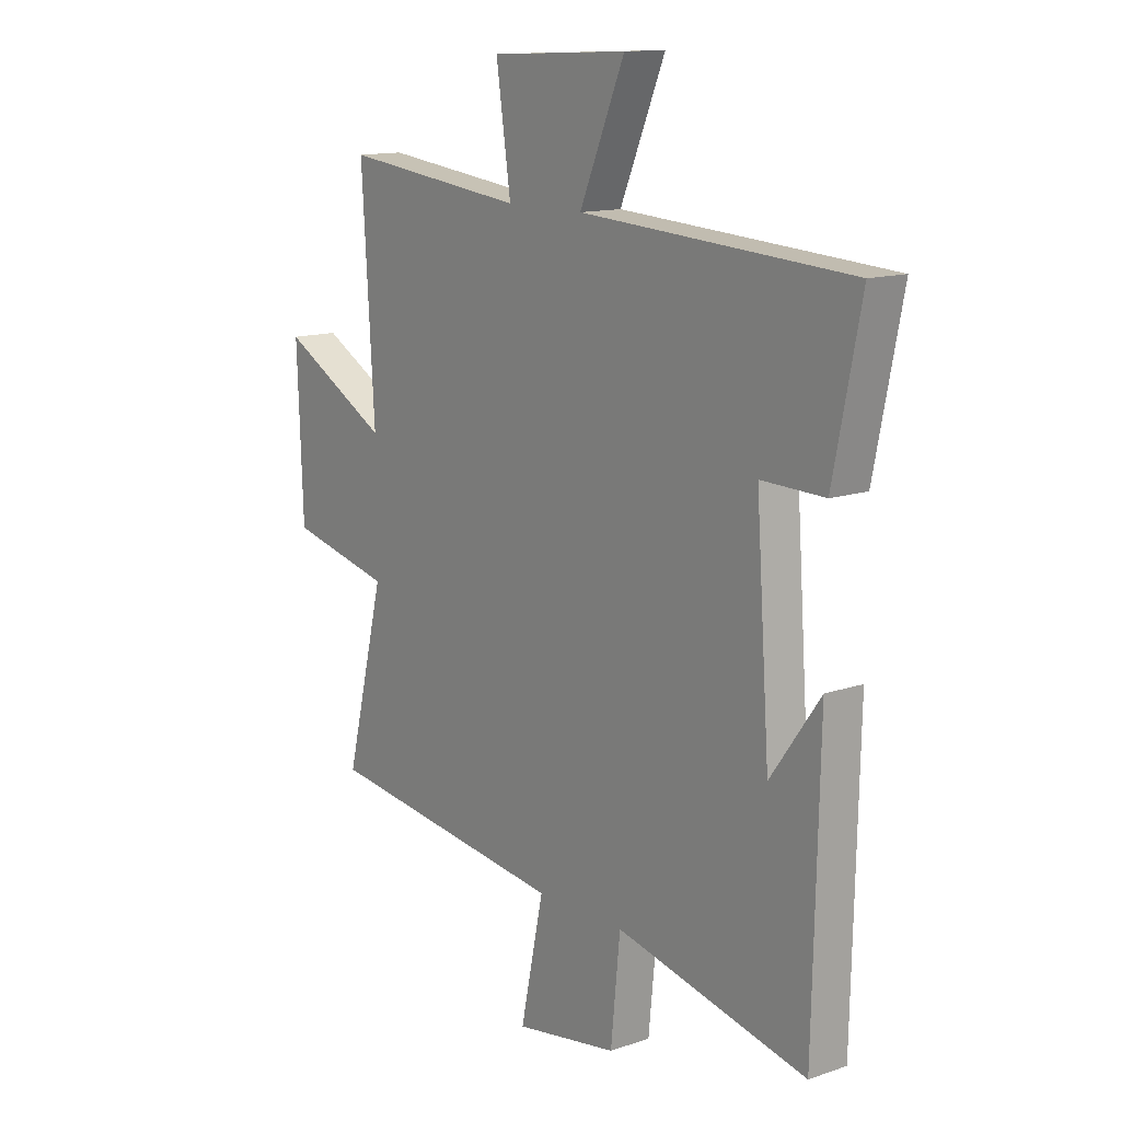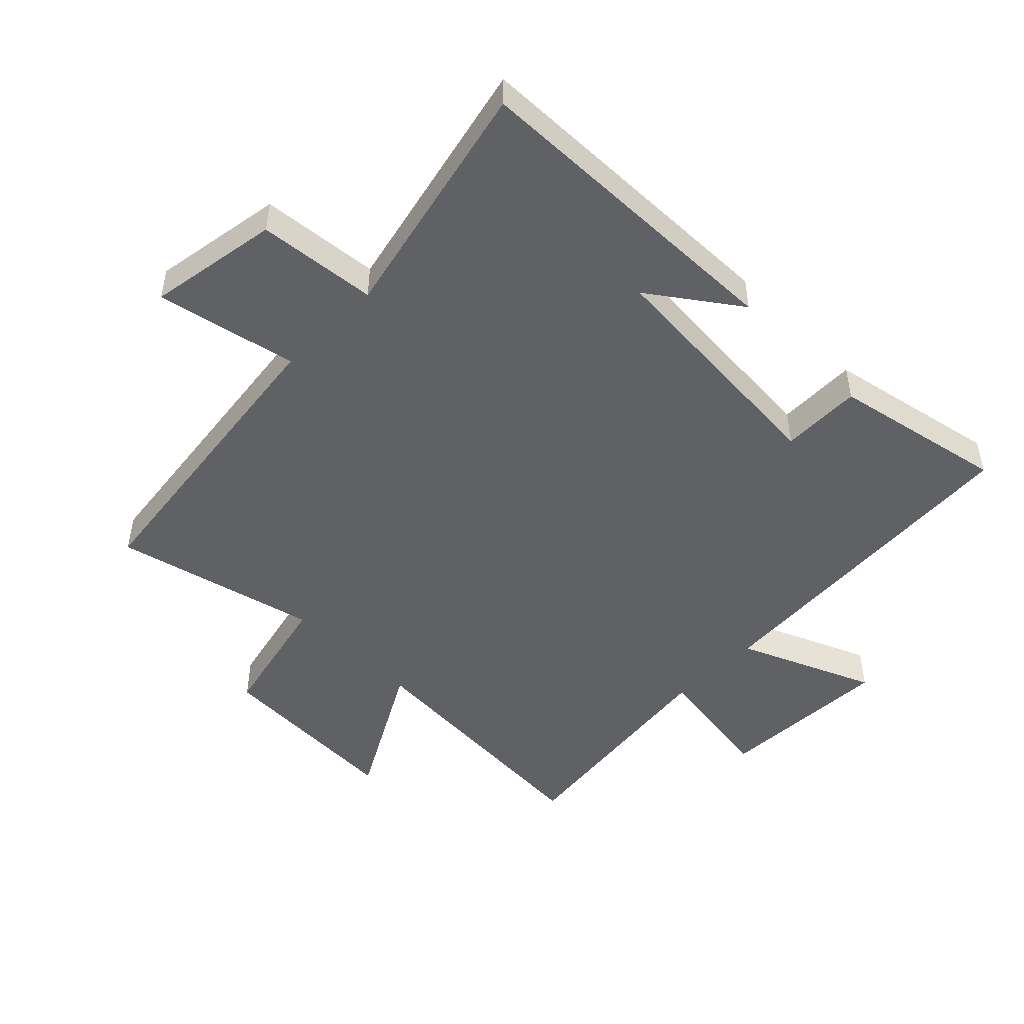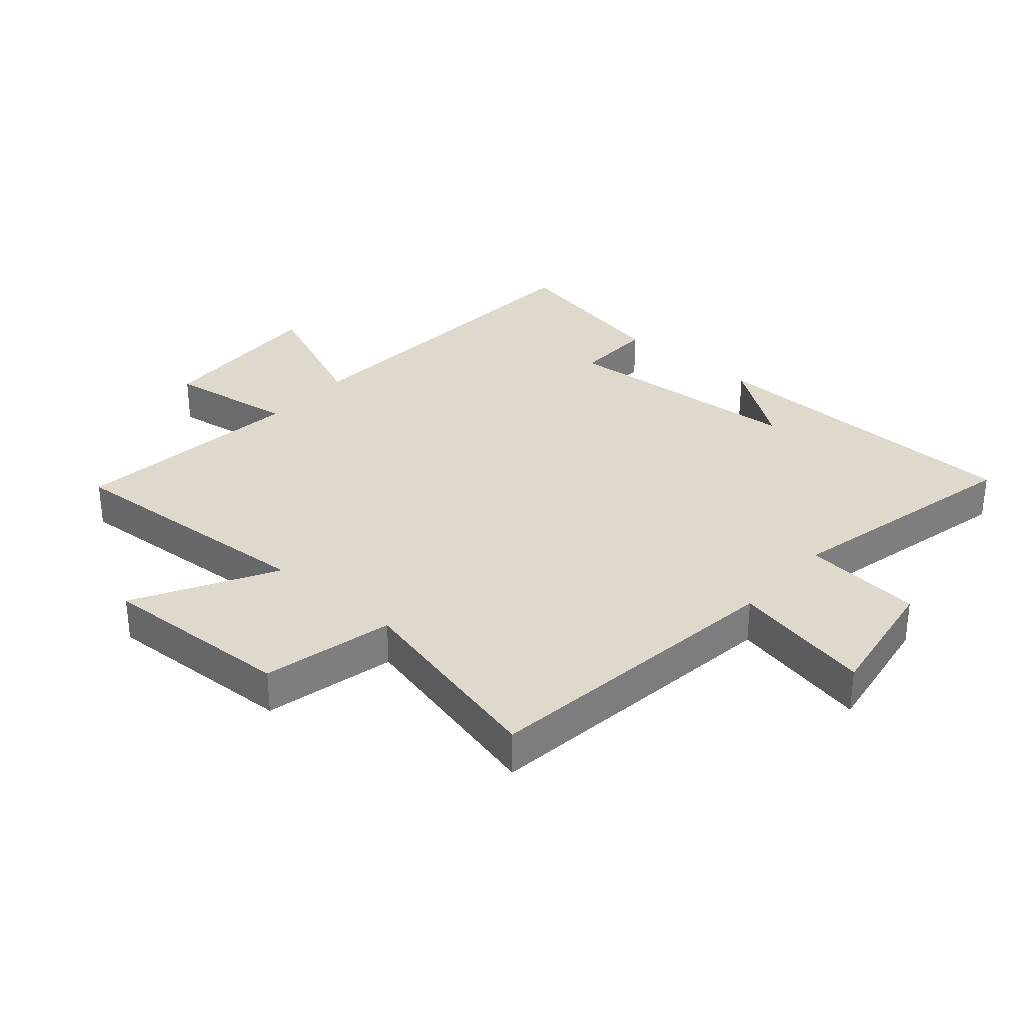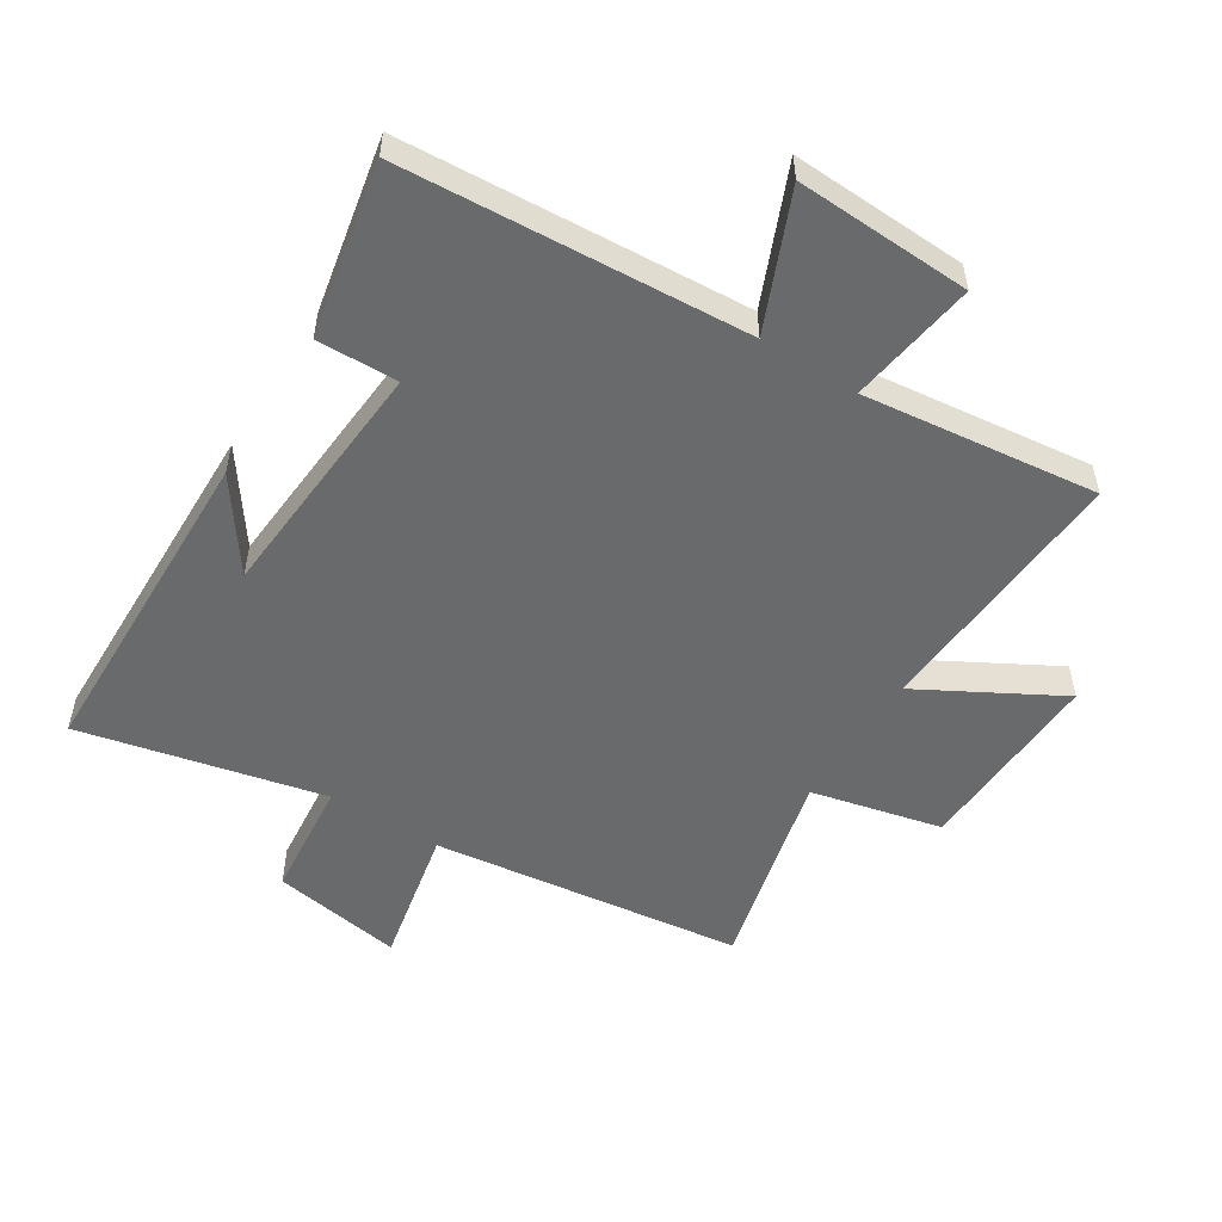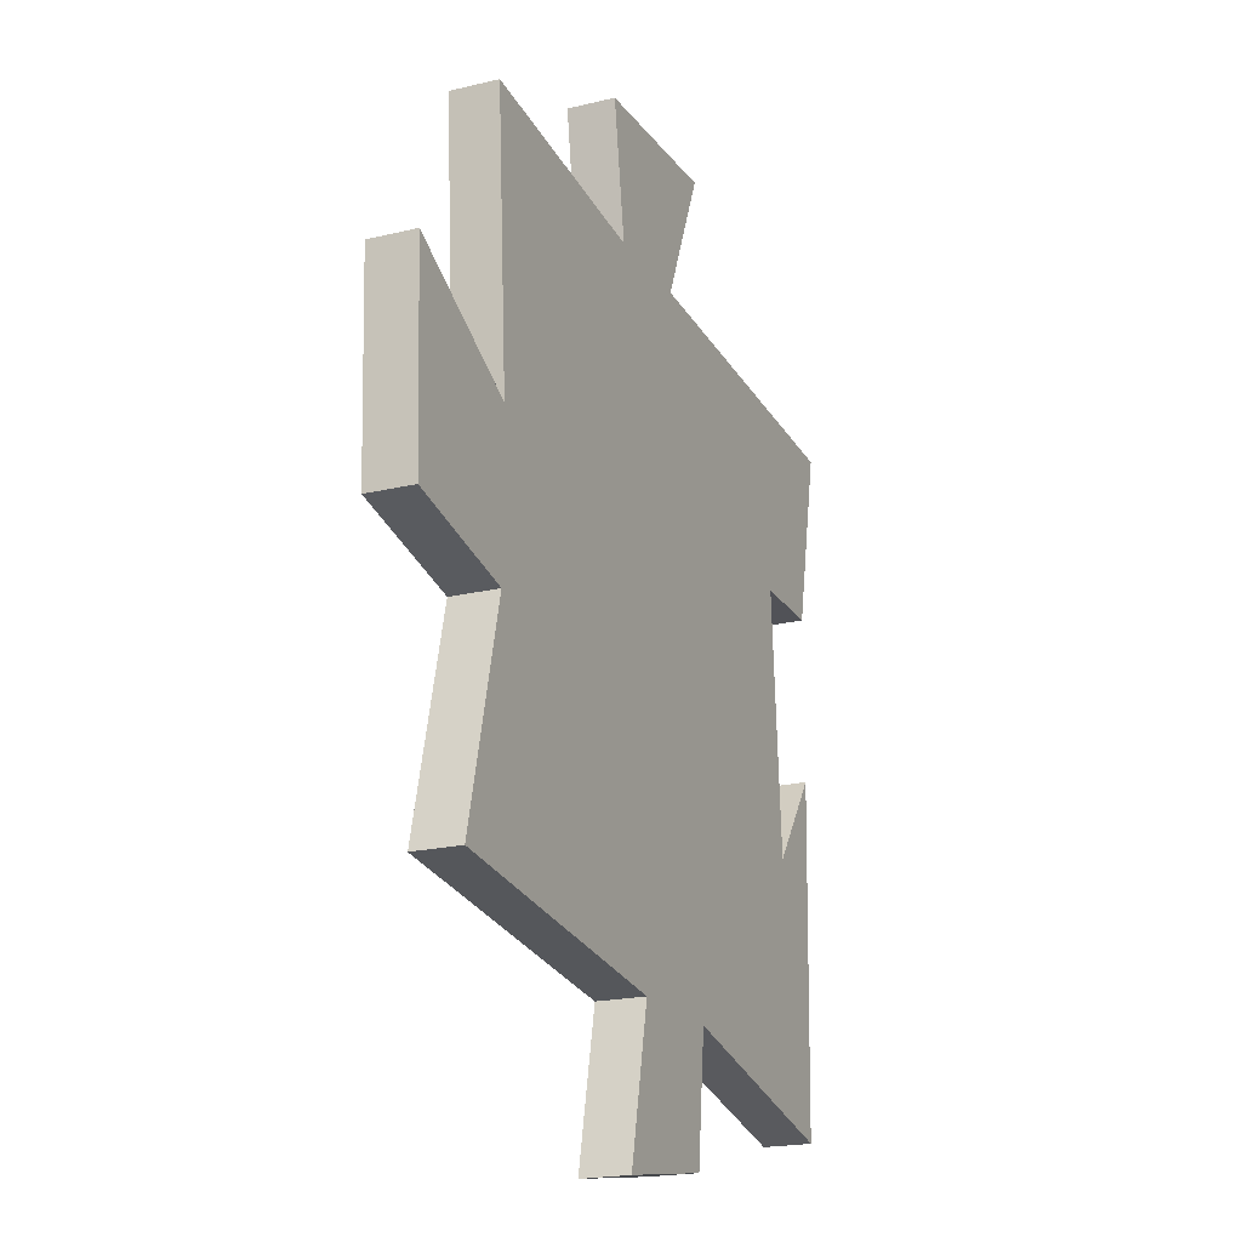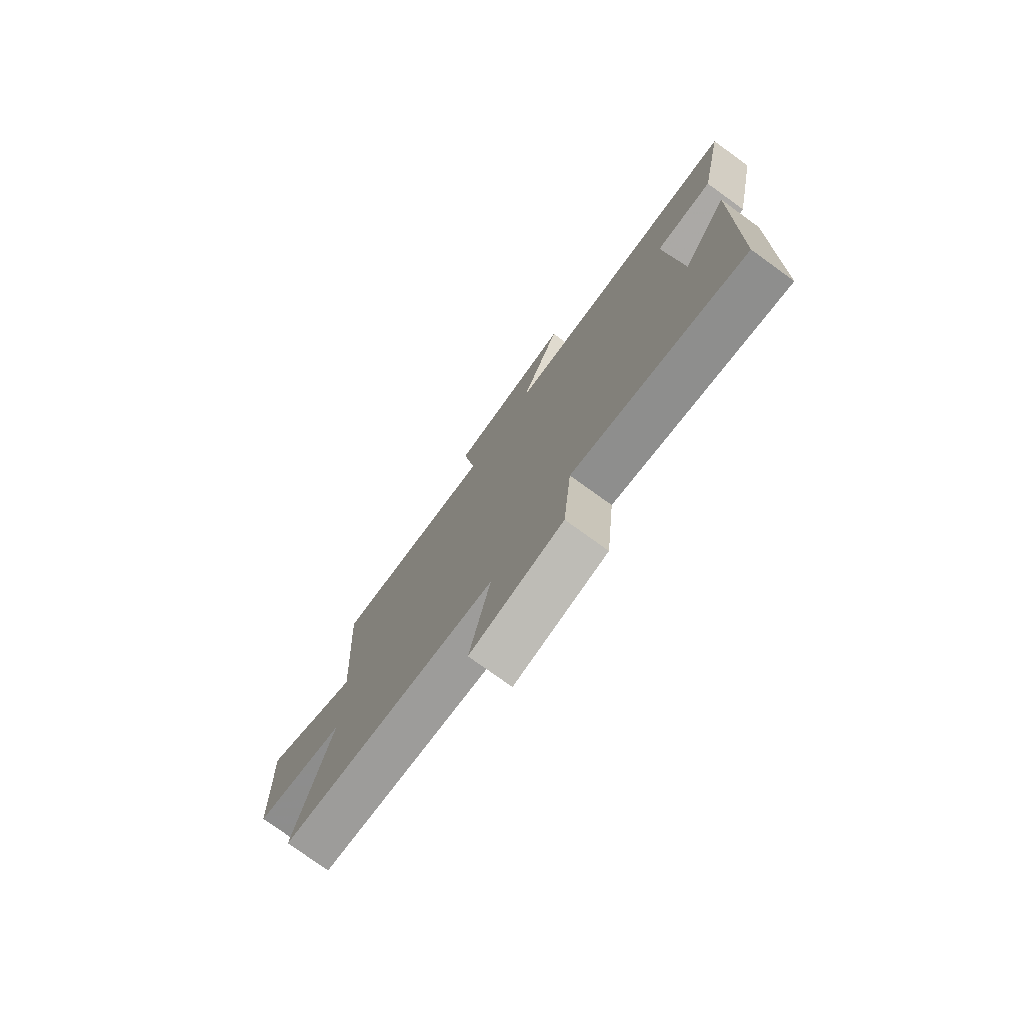
<metadata>
{"format":"obj","ext":"obj","renderer":"f3d","projection":"perspective","resolution":1024,"background":"white","views":[{"elev":13.2,"azim":-127.9,"up":"+Z"},{"elev":-48.8,"azim":-134.8,"up":"+Y"},{"elev":32.2,"azim":130.9,"up":"+Y"},{"elev":-52.9,"azim":-32.3,"up":"+Y"},{"elev":-20.2,"azim":113.9,"up":"+Z"},{"elev":-76.7,"azim":-125.8,"up":"+Z"}]}
</metadata>
<code>
v -0.556 0.07 0.464
v -0.006 0.07 0.5
v -0.098 0.07 0.716
v 0.182 0.07 0.704
v 0.152 0.07 0.5
v 0.526 0.07 0.545
v 0.5 0.07 0.124
v 0.721 0.07 0.247
v 0.709 0.07 -0.061
v 0.5 0.07 -0.11
v 0.58 0.07 -0.436
v 0.083 0.07 -0.5
v 0.13 0.07 -0.725
v -0.08 0.07 -0.691
v -0.099 0.07 -0.5
v -0.488 0.07 -0.589
v -0.5 0.07 -0.063
v -0.399 0.07 -0.204
v -0.371 0.07 0.19
v -0.5 0.07 0.187
v -0.556 0 0.464
v -0.006 0 0.5
v -0.098 0 0.716
v 0.182 0 0.704
v 0.152 0 0.5
v 0.526 0 0.545
v 0.5 0 0.124
v 0.721 0 0.247
v 0.709 0 -0.061
v 0.5 0 -0.11
v 0.58 0 -0.436
v 0.083 0 -0.5
v 0.13 0 -0.725
v -0.08 0 -0.691
v -0.099 0 -0.5
v -0.488 0 -0.589
v -0.5 0 -0.063
v -0.399 0 -0.204
v -0.371 0 0.19
v -0.5 0 0.187
f 19 20 1 2
f 18 19 2
f 16 17 18
f 15 16 18 2
f 12 13 14 15
f 10 11 12 15
f 10 15 2
f 7 8 9 10
f 7 10 2 3
f 5 6 7
f 5 7 3
f 3 4 5
f 22 21 40 39
f 22 39 38
f 38 37 36
f 22 38 36 35
f 35 34 33 32
f 35 32 31 30
f 22 35 30
f 30 29 28 27
f 23 22 30 27
f 27 26 25
f 23 27 25
f 25 24 23
f 1 21 22 2
f 2 22 23 3
f 3 23 24 4
f 4 24 25 5
f 5 25 26 6
f 6 26 27 7
f 7 27 28 8
f 8 28 29 9
f 9 29 30 10
f 10 30 31 11
f 11 31 32 12
f 12 32 33 13
f 13 33 34 14
f 14 34 35 15
f 15 35 36 16
f 16 36 37 17
f 17 37 38 18
f 18 38 39 19
f 19 39 40 20
f 20 40 21 1

</code>
